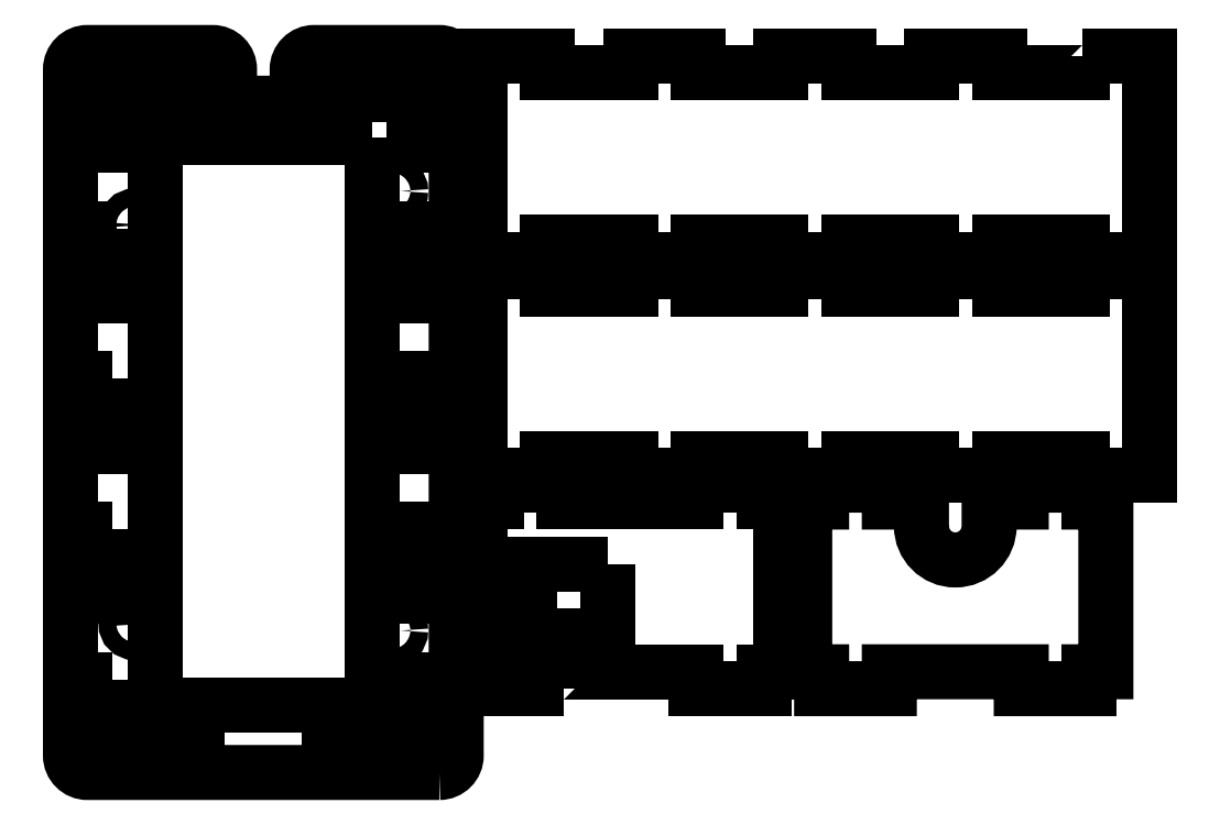
<metadata>
{"format":"dxf","ext":"dxf","renderer":"ezdxf+matplotlib","layout":"modelspace","background":"white","min_lineweight":24,"dpi":150}
</metadata>
<code>
0
SECTION
2
ENTITIES
0
LWPOLYLINE
8
0
90
14
70
1
10
2.8
20
-5.4
42
0.4142
10
2.925
20
-5.275
10
2.925
20
-0.2
42
0.4142
10
2.8
20
-0.075
10
1.875
20
-0.075
42
0.4142
10
1.75
20
-0.2
10
1.75
20
-0.45
10
1.25
20
-0.45
10
1.25
20
-0.2
42
0.4142
10
1.125
20
-0.075
10
0.2
20
-0.075
42
0.4142
10
0.075
20
-0.2
10
0.075
20
-5.275
42
0.4142
10
0.2
20
-5.4
0
LWPOLYLINE
8
0
90
4
70
1
10
2.737
20
-1.375
10
2.737
20
-1.875
10
2.612
20
-1.875
10
2.612
20
-1.375
0
LWPOLYLINE
8
0
90
4
70
1
10
2.737
20
-3.6
10
2.737
20
-4.1
10
2.612
20
-4.1
10
2.612
20
-3.6
0
LWPOLYLINE
8
0
90
4
70
1
10
0.3875
20
-1.375
10
0.3875
20
-1.875
10
0.2625
20
-1.875
10
0.2625
20
-1.375
0
LWPOLYLINE
8
0
90
4
70
1
10
0.3875
20
-3.6
10
0.3875
20
-4.1
10
0.2625
20
-4.1
10
0.2625
20
-3.6
0
LWPOLYLINE
8
0
90
4
70
1
10
2.487
20
-5.087
10
2.487
20
-5.212
10
1.987
20
-5.212
10
1.987
20
-5.087
0
LWPOLYLINE
8
0
90
4
70
1
10
1.013
20
-5.087
10
1.013
20
-5.212
10
0.5125
20
-5.212
10
0.5125
20
-5.087
0
LWPOLYLINE
8
0
90
4
70
1
10
2.737
20
-2.487
10
2.737
20
-2.987
10
2.612
20
-2.987
10
2.612
20
-2.487
0
LWPOLYLINE
8
0
90
4
70
1
10
2.737
20
-4.712
10
2.737
20
-5.212
10
2.612
20
-5.212
10
2.612
20
-4.712
0
LWPOLYLINE
8
0
90
4
70
1
10
2.737
20
-0.2625
10
2.737
20
-0.7625
10
2.612
20
-0.7625
10
2.612
20
-0.2625
0
LWPOLYLINE
8
0
90
4
70
1
10
2.487
20
-0.2625
10
2.487
20
-0.3875
10
1.987
20
-0.3875
10
1.987
20
-0.2625
0
LWPOLYLINE
8
0
90
4
70
1
10
1.013
20
-0.2625
10
1.013
20
-0.3875
10
0.5125
20
-0.3875
10
0.5125
20
-0.2625
0
LWPOLYLINE
8
0
90
4
70
1
10
0.3875
20
-0.2625
10
0.3875
20
-0.7625
10
0.2625
20
-0.7625
10
0.2625
20
-0.2625
0
LWPOLYLINE
8
0
90
4
70
1
10
0.3875
20
-2.487
10
0.3875
20
-2.987
10
0.2625
20
-2.987
10
0.2625
20
-2.487
0
LWPOLYLINE
8
0
90
4
70
1
10
0.3875
20
-4.712
10
0.3875
20
-5.212
10
0.2625
20
-5.212
10
0.2625
20
-4.712
0
LWPOLYLINE
8
0
90
4
70
1
10
2.3
20
-0.7
10
2.3
20
-4.9
10
0.7
20
-4.9
10
0.7
20
-0.7
0
CIRCLE
8
0
10
2.45
20
-4.35
30
0
40
0.065
0
CIRCLE
8
0
10
2.45
20
-1.1
30
0
40
0.065
0
CIRCLE
8
0
10
0.55
20
-1.35
30
0
40
0.065
0
CIRCLE
8
0
10
0.55
20
-4.3
30
0
40
0.065
0
LWPOLYLINE
8
0
90
36
70
1
10
7.55
20
-0.1
10
7.55
20
-0.225
10
6.937
20
-0.225
10
6.937
20
-0.1
10
6.437
20
-0.1
10
6.437
20
-0.225
10
5.825
20
-0.225
10
5.825
20
-0.1
10
5.325
20
-0.1
10
5.325
20
-0.225
10
4.712
20
-0.225
10
4.712
20
-0.1
10
4.212
20
-0.1
10
4.212
20
-0.225
10
3.6
20
-0.225
10
3.6
20
-0.1
10
3.1
20
-0.1
10
3.1
20
-1.605
10
3.6
20
-1.605
10
3.6
20
-1.48
10
4.212
20
-1.48
10
4.212
20
-1.605
10
4.712
20
-1.605
10
4.712
20
-1.48
10
5.325
20
-1.48
10
5.325
20
-1.605
10
5.825
20
-1.605
10
5.825
20
-1.48
10
6.437
20
-1.48
10
6.437
20
-1.605
10
6.937
20
-1.605
10
6.937
20
-1.48
10
7.55
20
-1.48
10
7.55
20
-1.605
10
8.05
20
-1.605
10
8.05
20
-0.1
0
LWPOLYLINE
8
0
90
36
70
1
10
7.55
20
-1.7
10
7.55
20
-1.825
10
6.937
20
-1.825
10
6.937
20
-1.7
10
6.437
20
-1.7
10
6.437
20
-1.825
10
5.825
20
-1.825
10
5.825
20
-1.7
10
5.325
20
-1.7
10
5.325
20
-1.825
10
4.712
20
-1.825
10
4.712
20
-1.7
10
4.212
20
-1.7
10
4.212
20
-1.825
10
3.6
20
-1.825
10
3.6
20
-1.7
10
3.1
20
-1.7
10
3.1
20
-3.205
10
3.6
20
-3.205
10
3.6
20
-3.08
10
4.212
20
-3.08
10
4.212
20
-3.205
10
4.712
20
-3.205
10
4.712
20
-3.08
10
5.325
20
-3.08
10
5.325
20
-3.205
10
5.825
20
-3.205
10
5.825
20
-3.08
10
6.437
20
-3.08
10
6.437
20
-3.205
10
6.937
20
-3.205
10
6.937
20
-3.08
10
7.55
20
-3.08
10
7.55
20
-3.205
10
8.05
20
-3.205
10
8.05
20
-1.7
0
LWPOLYLINE
8
0
90
4
70
1
10
4.048
20
-3.864
10
4.048
20
-4.387
10
3.471
20
-4.387
10
3.471
20
-3.864
0
LWPOLYLINE
8
0
90
20
70
1
10
3.722
20
-4.78
10
3.722
20
-4.655
10
4.697
20
-4.655
10
4.697
20
-4.78
10
5.197
20
-4.78
10
5.197
20
-4.655
10
5.322
20
-4.655
10
5.322
20
-3.4
10
5.197
20
-3.4
10
5.197
20
-3.275
10
4.697
20
-3.275
10
4.697
20
-3.4
10
3.722
20
-3.4
10
3.722
20
-3.275
10
3.222
20
-3.275
10
3.222
20
-3.4
10
3.1
20
-3.4
10
3.1
20
-4.655
10
3.222
20
-4.655
10
3.222
20
-4.78
0
LWPOLYLINE
8
0
90
24
70
1
10
6.362
20
-3.578
10
6.362
20
-3.4
10
6.125
20
-3.4
10
6.125
20
-3.275
10
5.625
20
-3.275
10
5.625
20
-3.4
10
5.5
20
-3.4
10
5.5
20
-4.655
10
5.625
20
-4.655
10
5.625
20
-4.78
10
6.125
20
-4.78
10
6.125
20
-4.655
10
7.1
20
-4.655
10
7.1
20
-4.78
10
7.6
20
-4.78
10
7.6
20
-4.655
10
7.725
20
-4.655
10
7.725
20
-3.4
10
7.6
20
-3.4
10
7.6
20
-3.275
10
7.1
20
-3.275
10
7.1
20
-3.4
10
6.862
20
-3.4
10
6.862
20
-3.578
42
-1
0
ENDSEC
0
EOF

</code>
